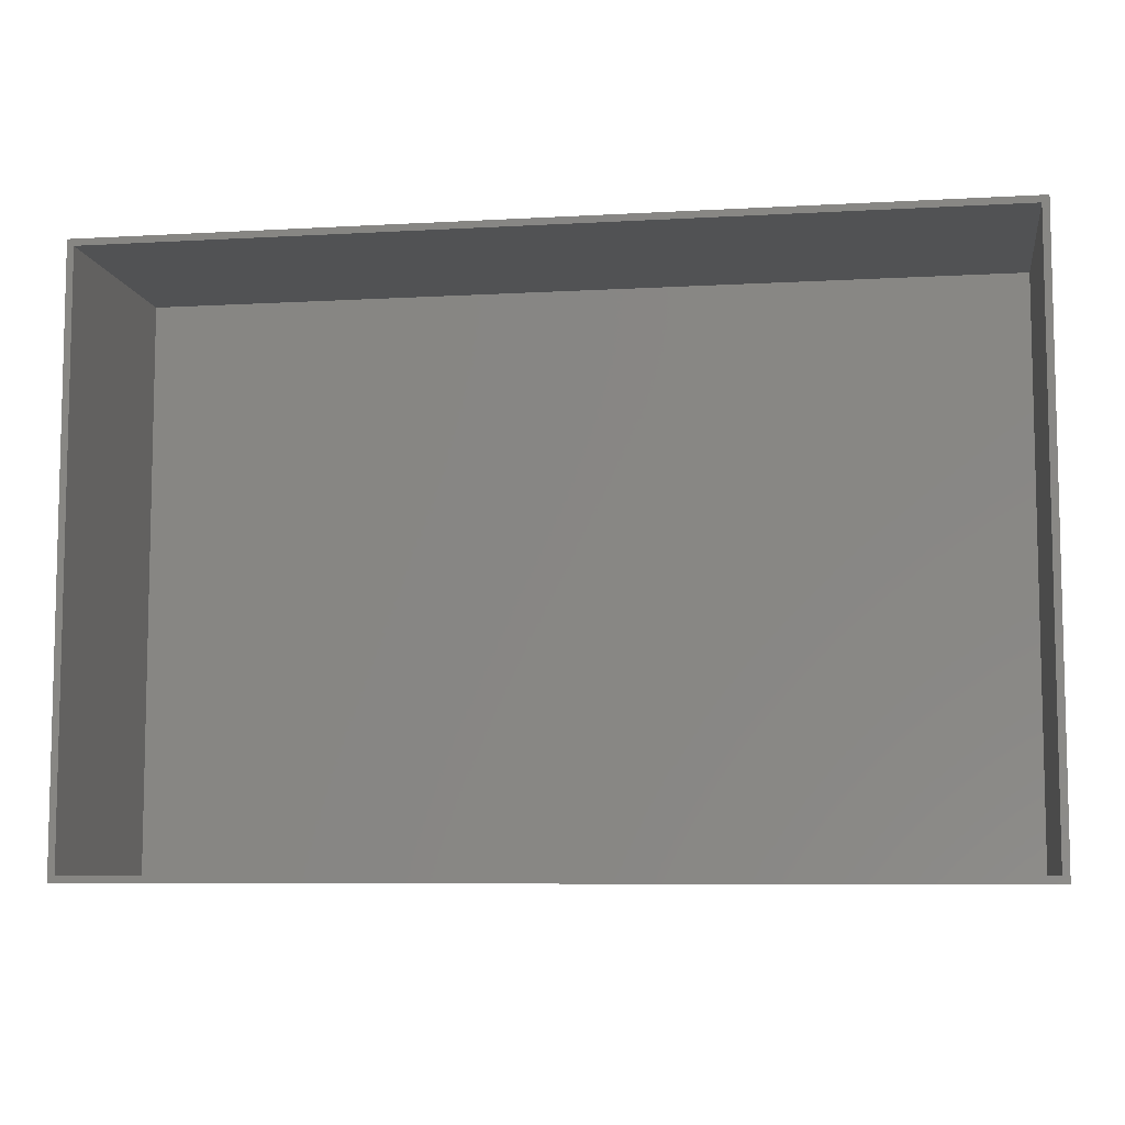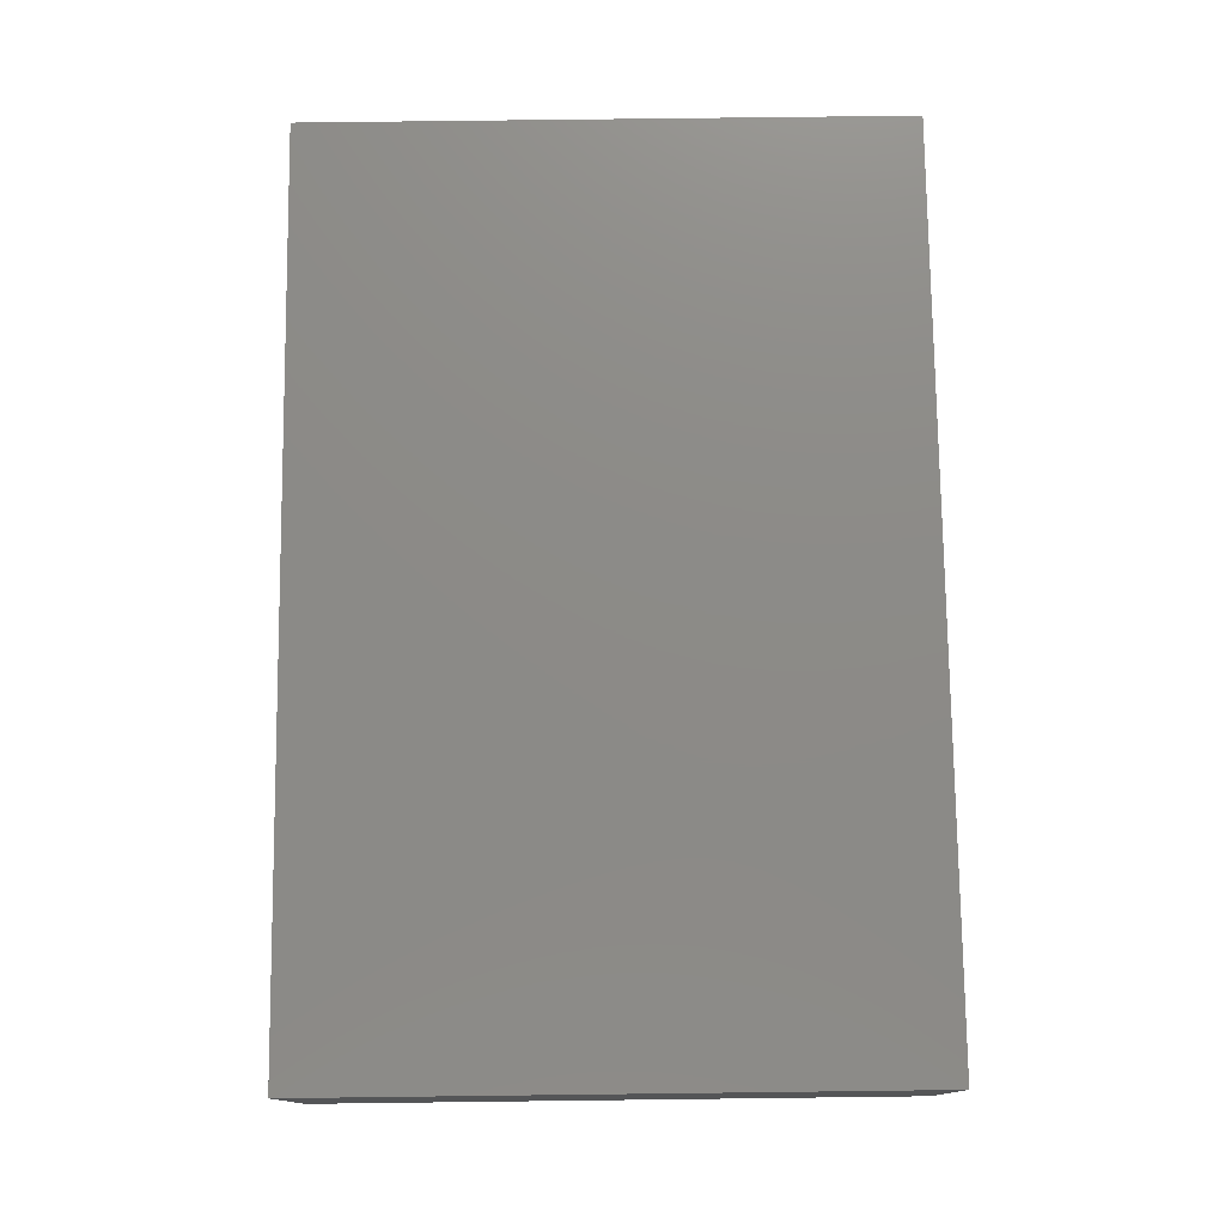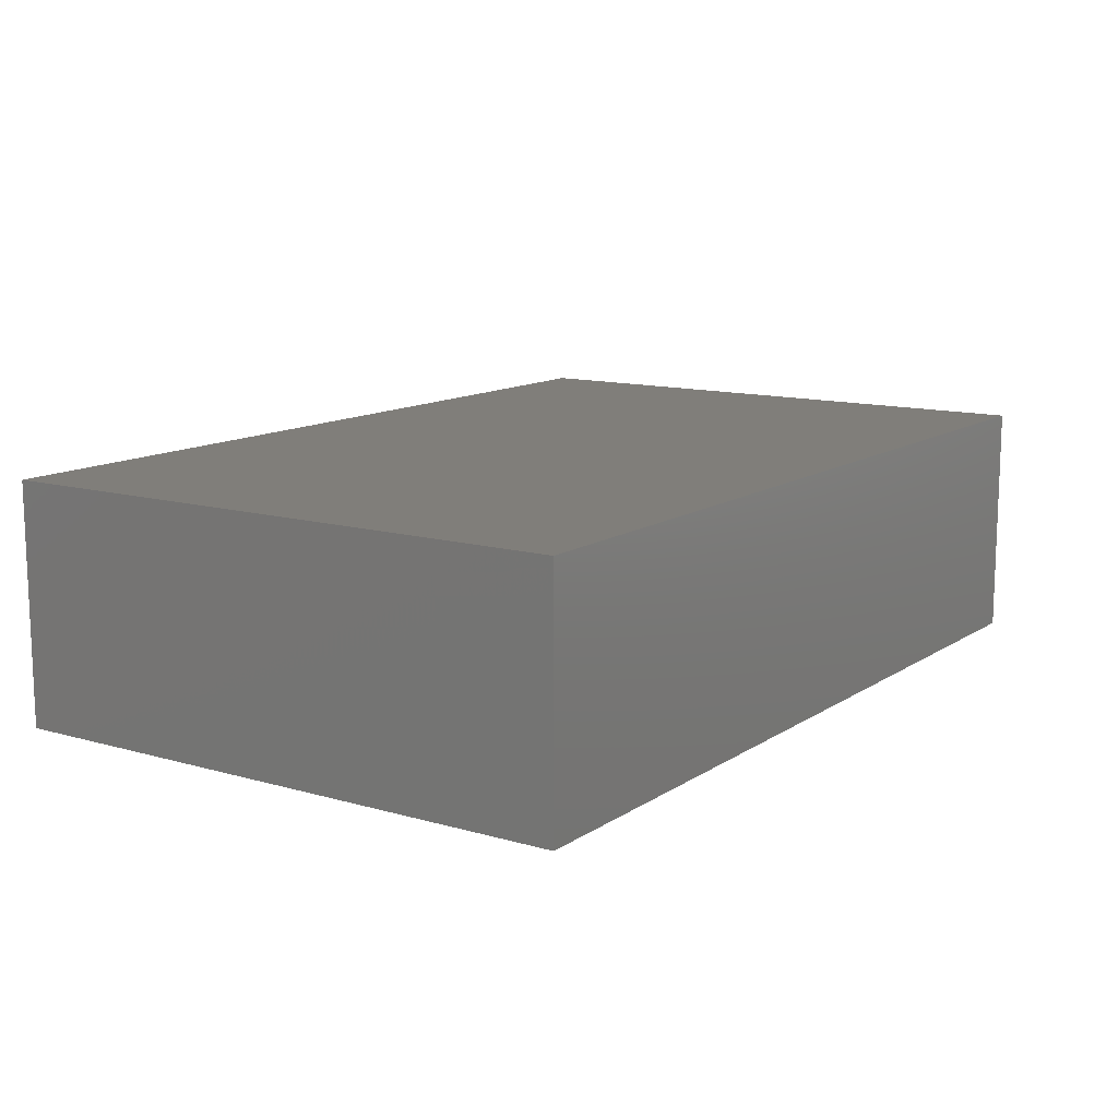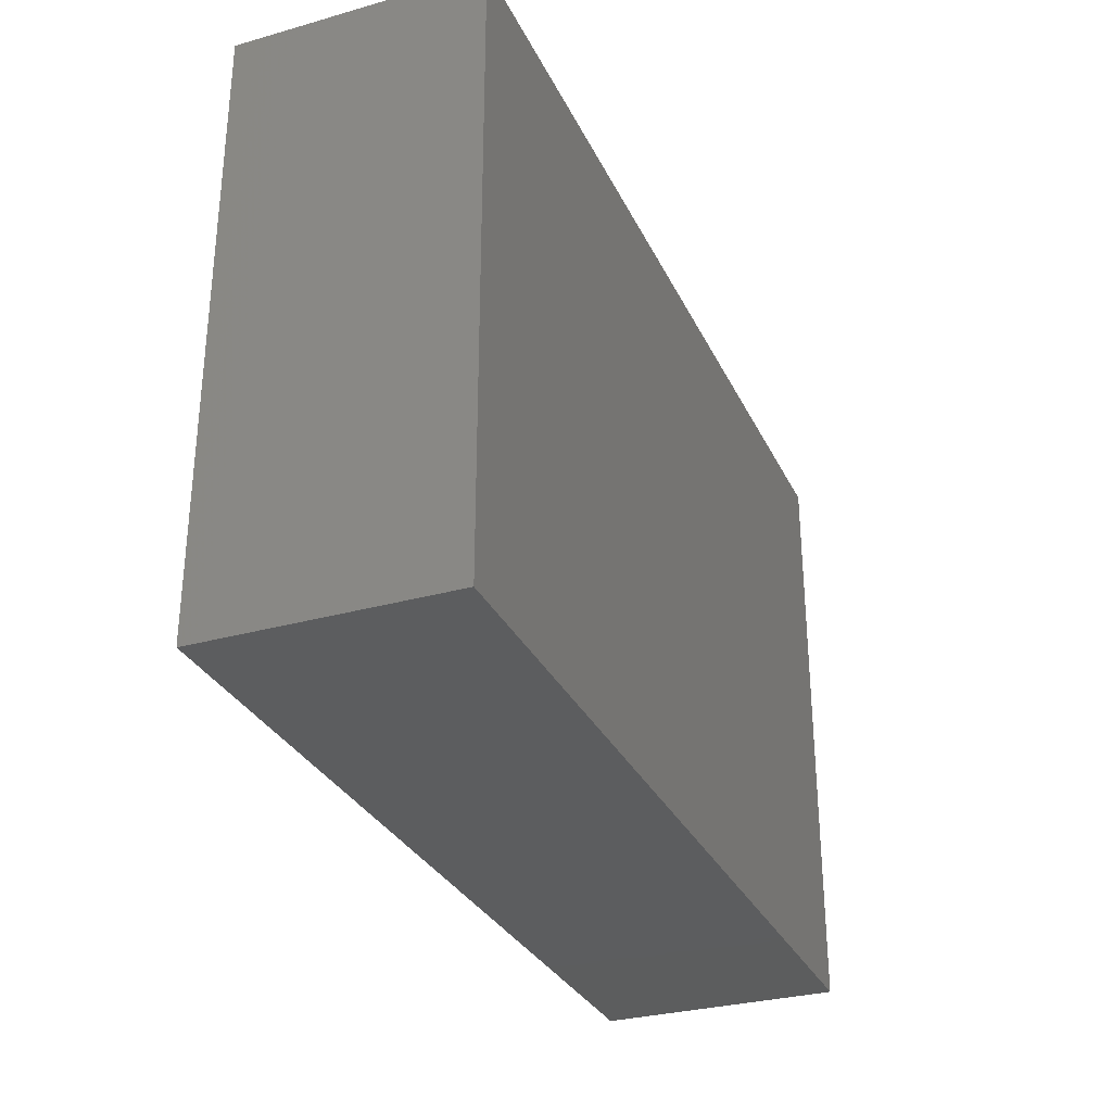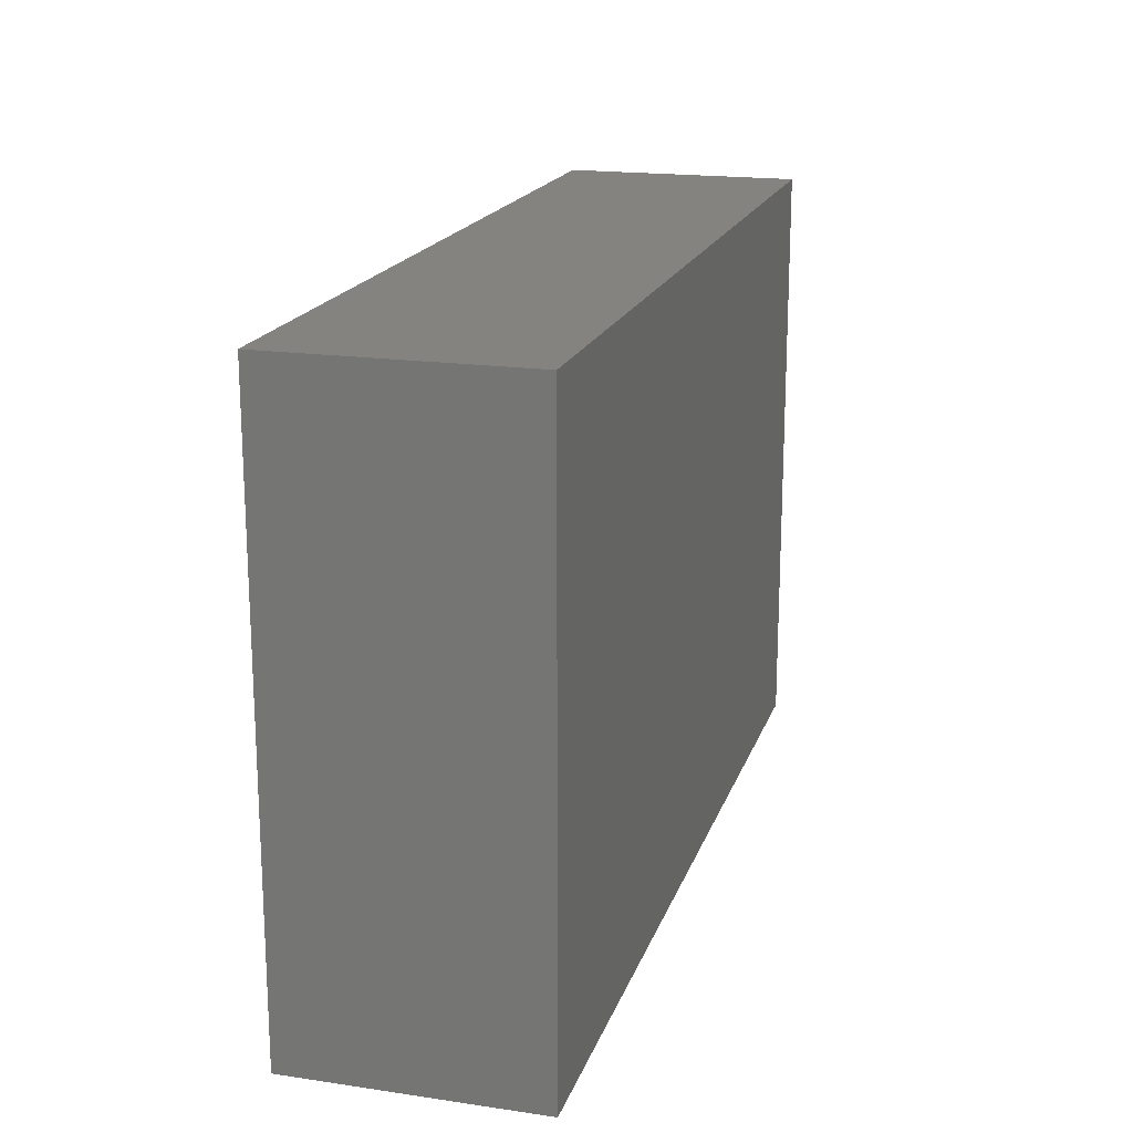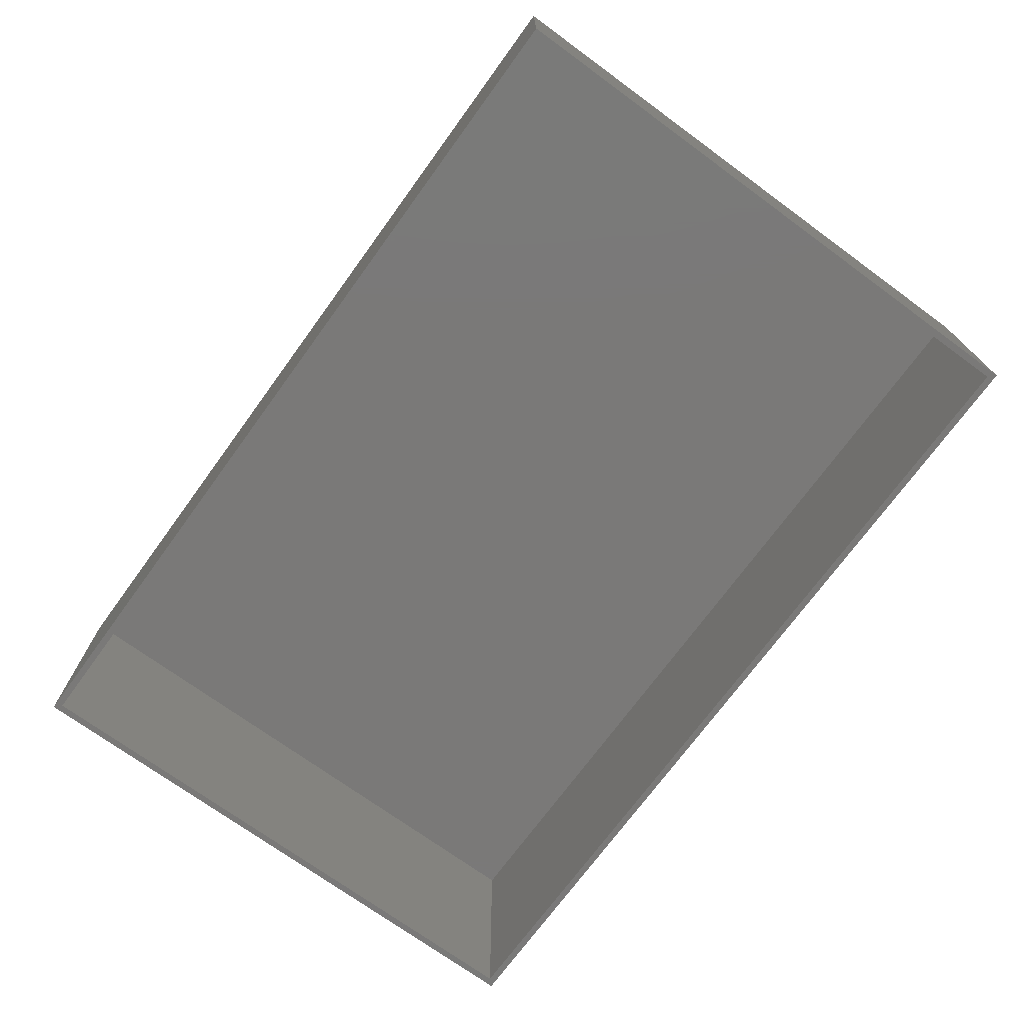
<metadata>
{"format":"stl","ext":"stl","renderer":"f3d","projection":"perspective","resolution":1024,"background":"white","views":[{"elev":-8.0,"azim":8.9,"up":"+Z"},{"elev":76.6,"azim":89.3,"up":"+Y"},{"elev":12.3,"azim":-56.0,"up":"+Y"},{"elev":-30.6,"azim":112.1,"up":"+Z"},{"elev":18.3,"azim":105.8,"up":"+Z"},{"elev":-72.4,"azim":-126.1,"up":"+Y"}]}
</metadata>
<code>
# stl→obj: 20 verts, 36 faces
v 0.2734 -0.2734 -6.267e-17
v 0.2656 -0.2734 0.007812
v 0.004112 -0.2734 0.007812
v 0.2734 -0.2734 0.6787
v -0.75 -0.2734 0.6787
v -0.7422 -0.2734 0.007812
v -0.7422 -0.2734 0.6709
v -0.75 -0.2734 0
v 0.2656 -0.2734 0.6709
v 0.004112 -0.2734 -4.618e-17
v 0.004112 -0.007812 0.007812
v 0.2656 -0.007812 0.007812
v -0.7422 -0.007812 0.007812
v 0.2656 -0.007812 0.6709
v -0.7422 -0.007812 0.6709
v 0.2734 1.136e-16 -6.267e-17
v 0.004112 8.372e-17 -4.618e-17
v 0.2734 1.136e-16 0.6787
v -0.75 0 0
v -0.75 4.614e-33 0.6787
f 1 2 3
f 1 4 2
f 5 6 7
f 5 8 6
f 4 5 7
f 4 7 9
f 4 9 2
f 10 1 3
f 10 3 6
f 10 6 8
f 3 2 11
f 11 2 12
f 6 3 13
f 13 3 11
f 2 9 12
f 12 9 14
f 9 7 14
f 14 7 15
f 7 6 15
f 15 6 13
f 12 14 11
f 11 14 15
f 11 15 13
f 16 17 18
f 18 17 19
f 18 19 20
f 5 20 8
f 8 20 19
f 4 18 5
f 5 18 20
f 1 16 4
f 4 16 18
f 10 17 1
f 1 17 16
f 8 19 10
f 10 19 17

</code>
